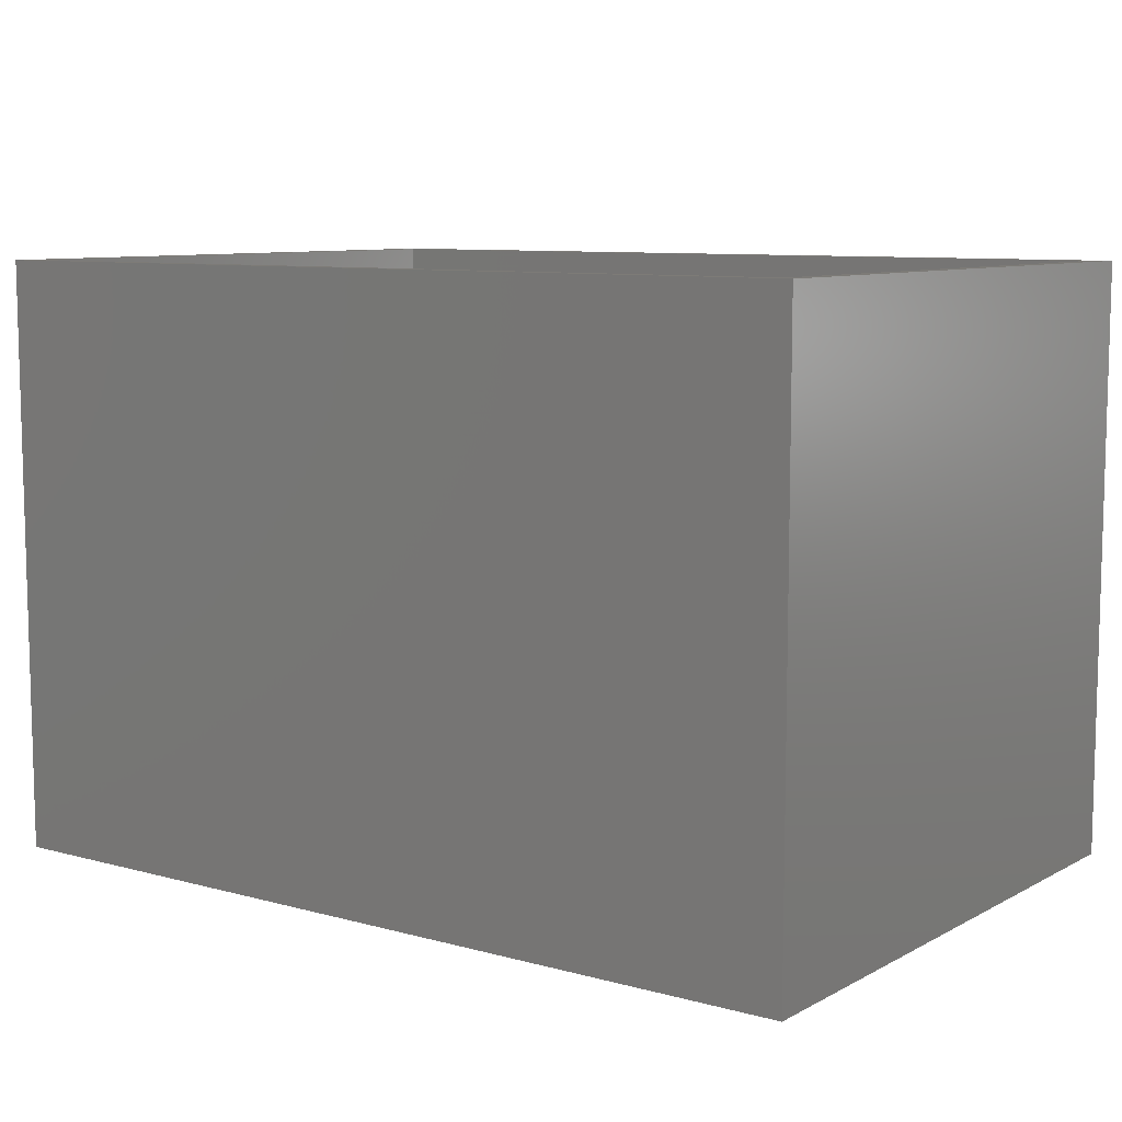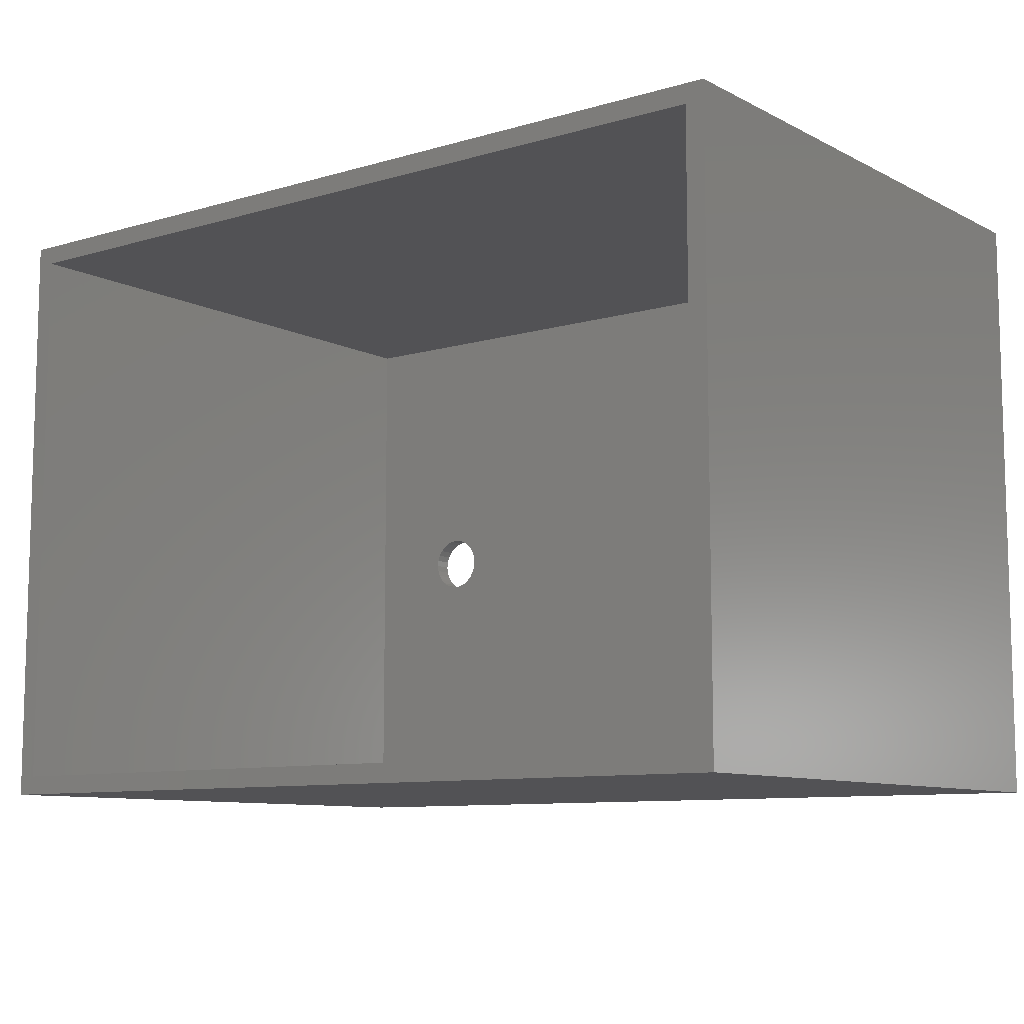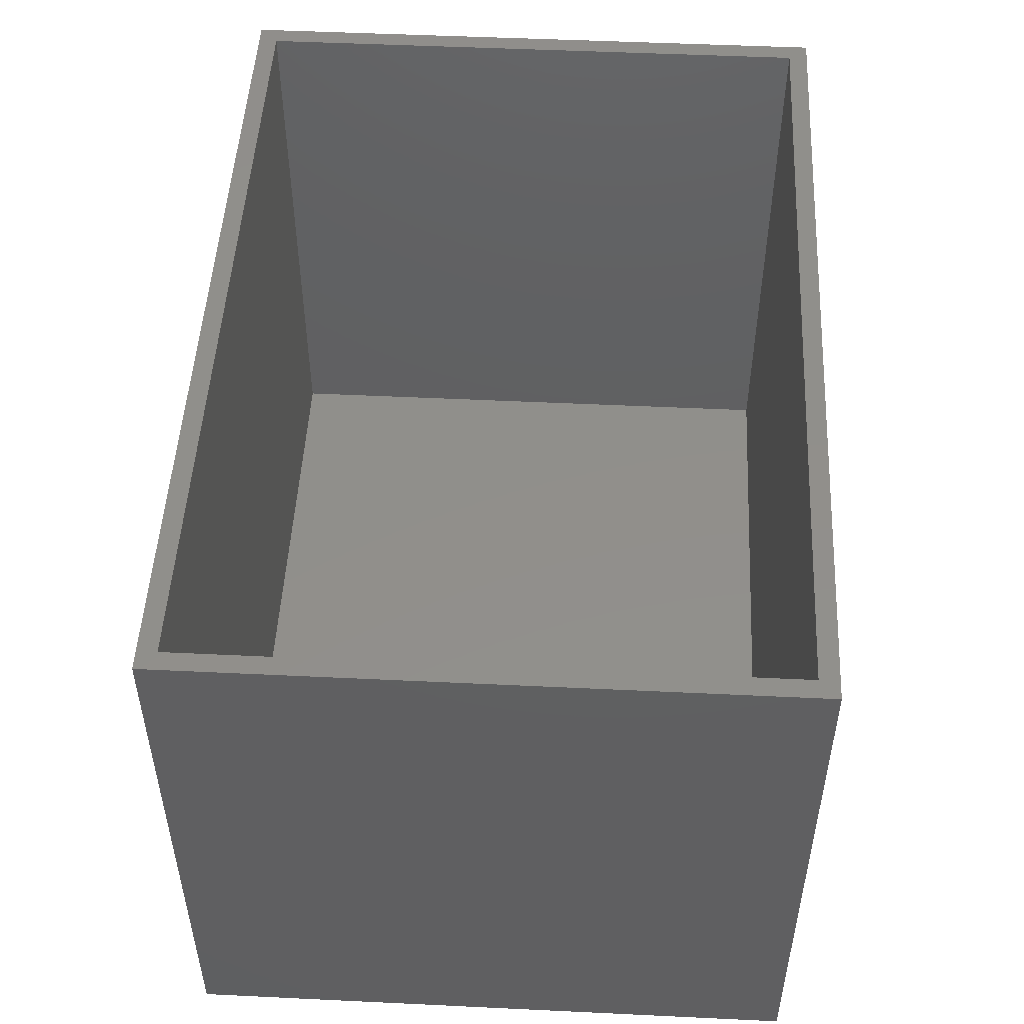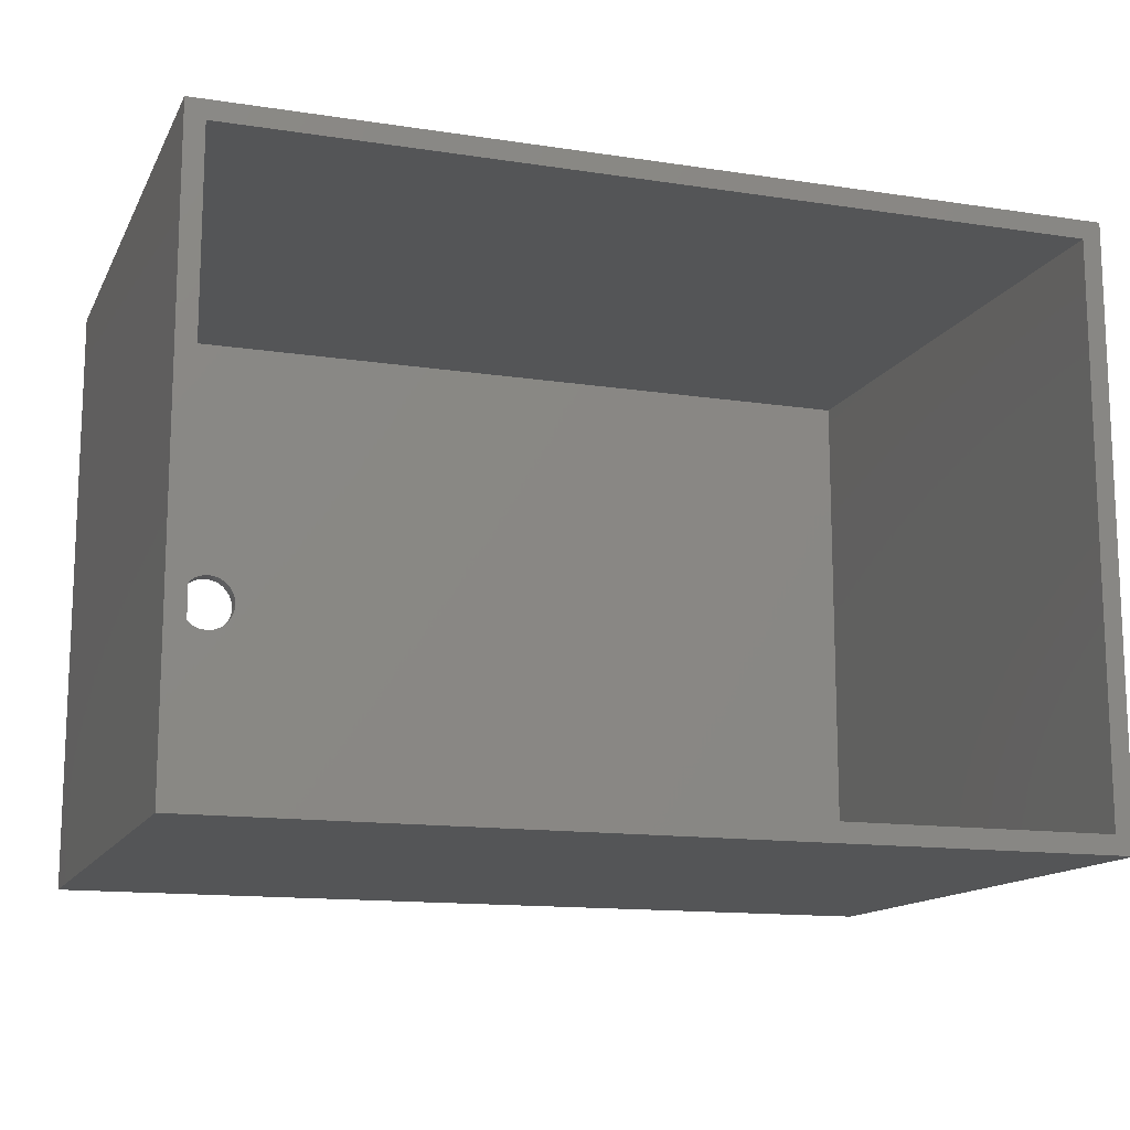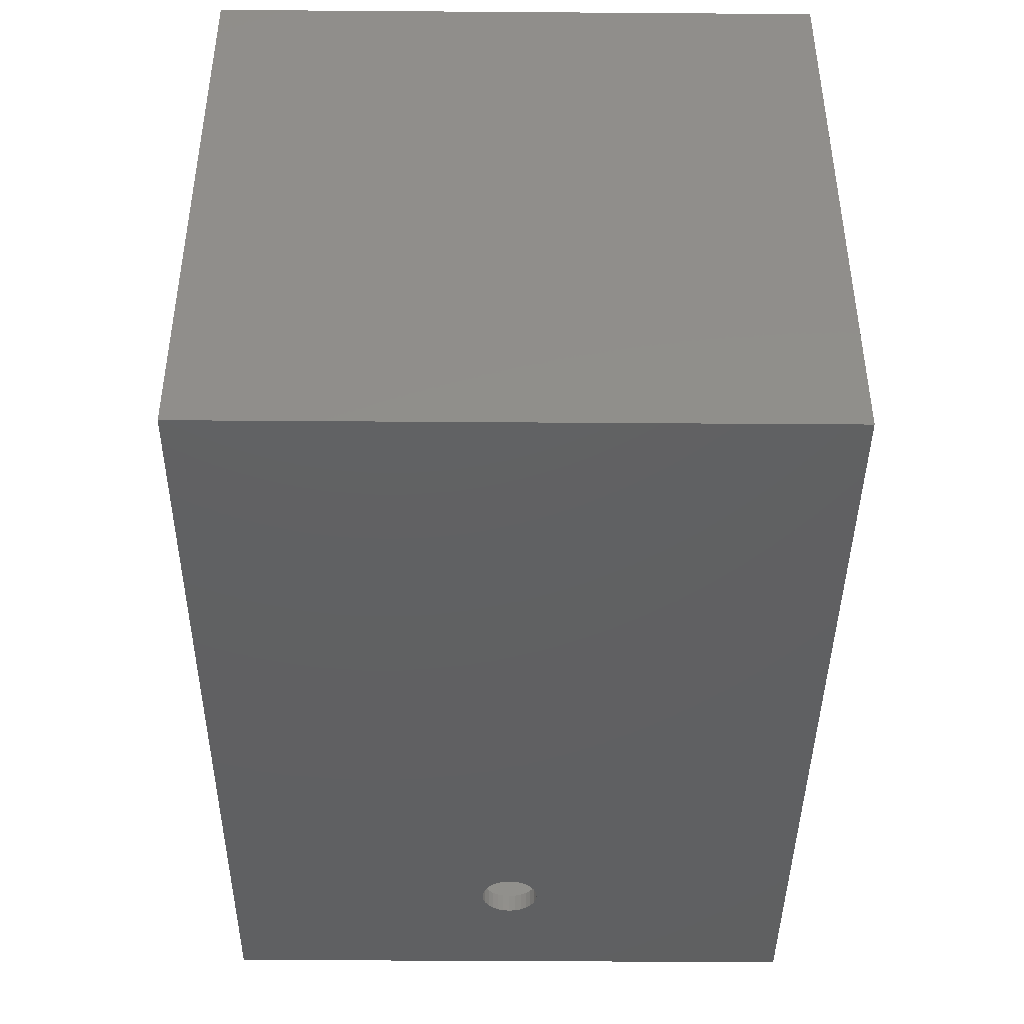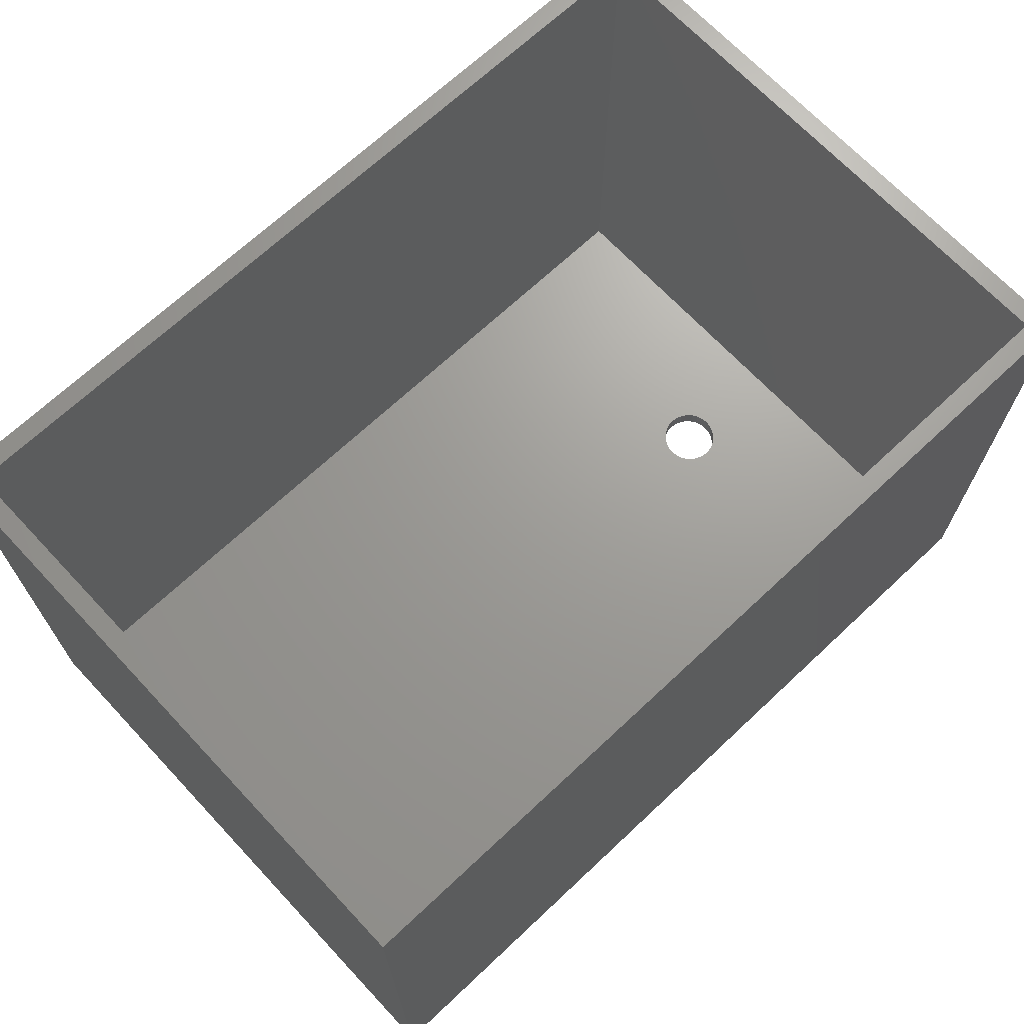
<metadata>
{"format":"stl","ext":"stl","renderer":"f3d","projection":"perspective","resolution":1024,"background":"white","views":[{"elev":8.8,"azim":36.0,"up":"+Z"},{"elev":-9.4,"azim":37.5,"up":"+Y"},{"elev":50.1,"azim":-87.0,"up":"+Z"},{"elev":-13.8,"azim":-18.8,"up":"+Y"},{"elev":-42.2,"azim":89.5,"up":"+Z"},{"elev":68.9,"azim":136.8,"up":"+Z"}]}
</metadata>
<code>
# stl→obj: 78 verts, 160 faces
v -1.6 -1.6 0
v -1.6 49.6 50
v -1.6 49.6 0
v -1.6 -1.6 50
v 72.6 49.6 50
v 71 48 50
v 72.6 -1.6 50
v -5.722e-07 48 50
v -5.722e-07 -5.722e-07 50
v 71 -5.722e-07 50
v 72.6 49.6 0
v 72.6 -1.6 0
v 71 0 0
v 12.44 23.44 0
v 12.5 24 0
v 12.25 22.92 0
v 11.95 22.44 0
v 11.56 22.05 0
v 0 0 0
v 11.08 21.75 0
v 10.56 21.56 0
v 10 21.5 0
v 9.444 21.56 0
v 7.563 23.44 0
v 7.5 24 0
v 7.748 22.92 0
v 8.045 22.44 0
v 8.441 22.05 0
v 8.915 21.75 0
v 71 -5.722e-07 0
v -5.722e-07 -5.722e-07 0
v -5.722e-07 48 0
v 12.44 24.56 0
v 12.25 25.08 0
v 11.95 25.56 0
v 11.56 25.95 0
v 0 48 0
v 11.08 26.25 0
v 10.56 26.44 0
v 10 26.5 0
v 9.444 26.44 0
v 8.915 26.25 0
v 7.563 24.56 0
v 7.748 25.08 0
v 8.045 25.56 0
v 8.441 25.95 0
v 71 0 1.6
v 71 48 1.6
v 0 48 1.6
v 0 0 1.6
v 12.5 24 1.6
v 12.44 24.56 1.6
v 12.25 25.08 1.6
v 11.95 25.56 1.6
v 11.56 25.95 1.6
v 11.08 26.25 1.6
v 10.56 26.44 1.6
v 10 26.5 1.6
v 9.444 26.44 1.6
v 7.563 24.56 1.6
v 7.5 24 1.6
v 7.748 25.08 1.6
v 8.045 25.56 1.6
v 8.441 25.95 1.6
v 8.915 26.25 1.6
v 12.44 23.44 1.6
v 12.25 22.92 1.6
v 11.95 22.44 1.6
v 11.56 22.05 1.6
v 11.08 21.75 1.6
v 10.56 21.56 1.6
v 10 21.5 1.6
v 9.444 21.56 1.6
v 8.915 21.75 1.6
v 8.441 22.05 1.6
v 8.045 22.44 1.6
v 7.748 22.92 1.6
v 7.563 23.44 1.6
f 1 2 3
f 2 1 4
f 5 6 7
f 5 8 6
f 8 2 9
f 2 8 5
f 10 7 6
f 9 7 10
f 9 4 7
f 4 9 2
f 7 11 5
f 11 7 12
f 11 2 5
f 2 11 3
f 13 14 15
f 13 16 14
f 13 17 16
f 13 18 17
f 19 18 13
f 18 19 20
f 20 19 21
f 21 19 22
f 22 19 23
f 24 19 25
f 26 19 24
f 27 19 26
f 28 19 27
f 29 19 28
f 23 19 29
f 13 12 30
f 12 31 30
f 31 1 32
f 1 31 12
f 12 13 11
f 15 11 13
f 33 11 15
f 34 11 33
f 35 11 34
f 36 11 35
f 37 36 38
f 37 38 39
f 37 39 40
f 37 40 41
f 37 41 42
f 37 25 19
f 25 37 43
f 37 44 43
f 37 45 44
f 37 46 45
f 37 42 46
f 36 37 11
f 3 37 32
f 37 3 11
f 3 32 1
f 1 7 4
f 7 1 12
f 9 32 8
f 32 9 31
f 13 30 47
f 47 6 48
f 47 10 6
f 10 47 30
f 30 9 10
f 9 30 31
f 8 49 6
f 32 49 8
f 49 32 37
f 6 49 48
f 19 49 37
f 49 19 50
f 48 51 47
f 48 52 51
f 48 53 52
f 48 54 53
f 48 55 54
f 49 55 48
f 55 49 56
f 56 49 57
f 57 49 58
f 58 49 59
f 60 49 61
f 62 49 60
f 63 49 62
f 64 49 63
f 65 49 64
f 59 49 65
f 66 47 51
f 67 47 66
f 68 47 67
f 69 47 68
f 50 69 70
f 50 70 71
f 50 71 72
f 50 72 73
f 50 73 74
f 50 61 49
f 69 50 47
f 75 50 74
f 76 50 75
f 77 50 76
f 78 50 77
f 61 50 78
f 19 47 50
f 47 19 13
f 15 52 33
f 52 15 51
f 41 58 59
f 58 41 40
f 21 72 71
f 72 21 22
f 35 55 36
f 55 35 54
f 63 46 64
f 46 63 45
f 46 65 64
f 65 46 42
f 34 54 35
f 54 34 53
f 33 53 34
f 53 33 52
f 39 56 57
f 56 39 38
f 40 57 58
f 57 40 39
f 38 55 56
f 55 38 36
f 60 44 62
f 44 60 43
f 62 45 63
f 45 62 44
f 61 43 60
f 43 61 25
f 42 59 65
f 59 42 41
f 14 51 15
f 51 14 66
f 20 71 70
f 71 20 21
f 17 69 68
f 69 17 18
f 29 75 74
f 75 29 28
f 22 73 72
f 73 22 23
f 28 76 75
f 76 28 27
f 77 24 78
f 24 77 26
f 78 25 61
f 25 78 24
f 18 70 69
f 70 18 20
f 16 66 14
f 66 16 67
f 17 67 16
f 67 17 68
f 23 74 73
f 74 23 29
f 76 26 77
f 26 76 27

</code>
